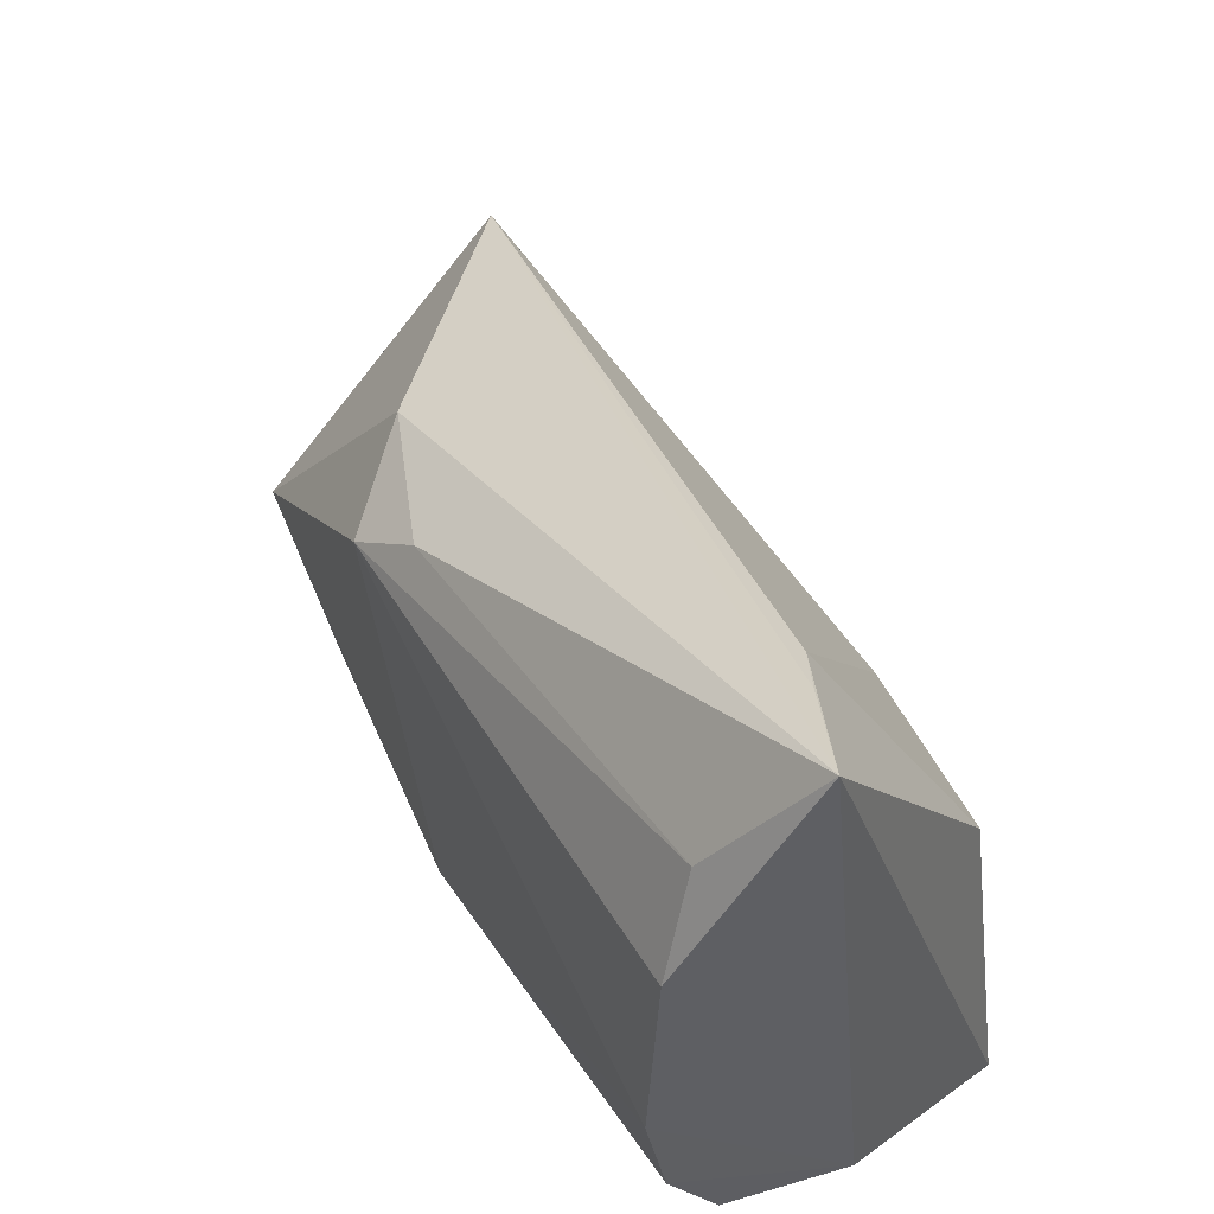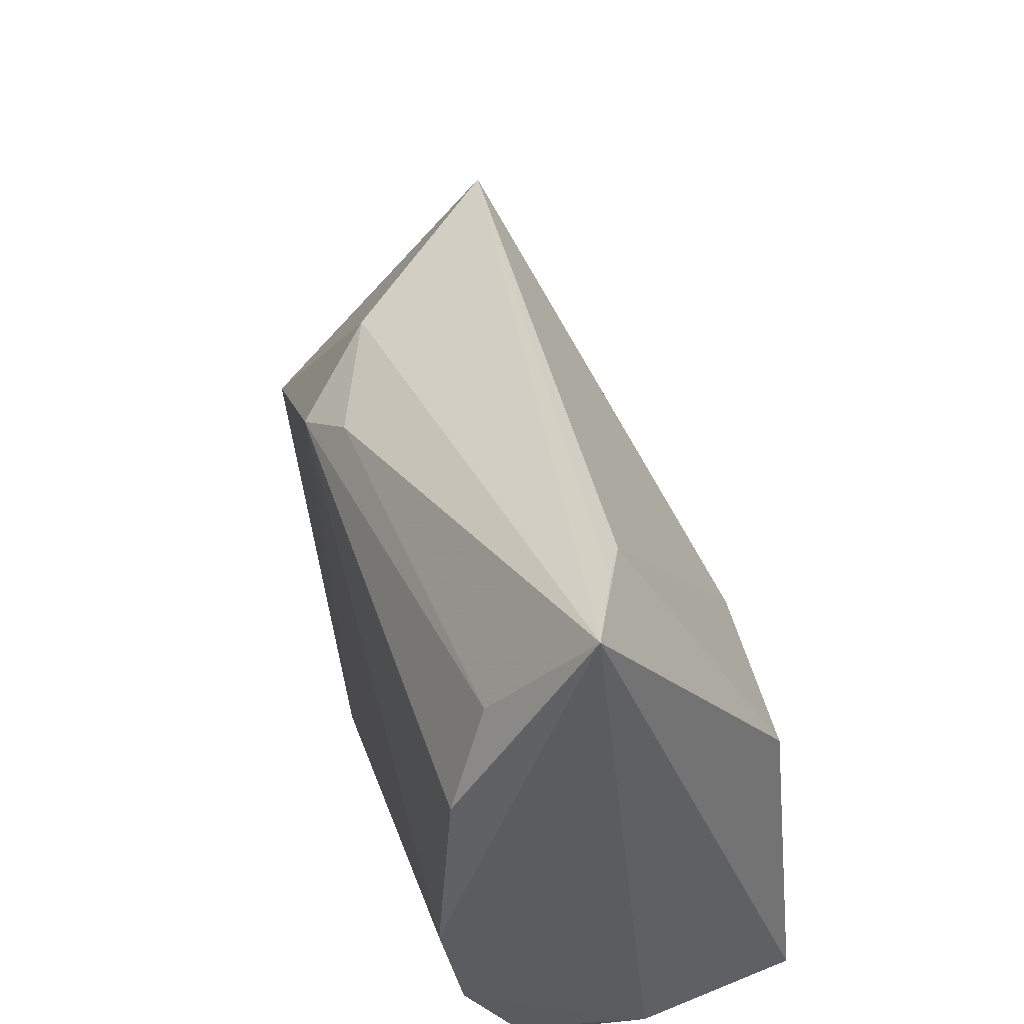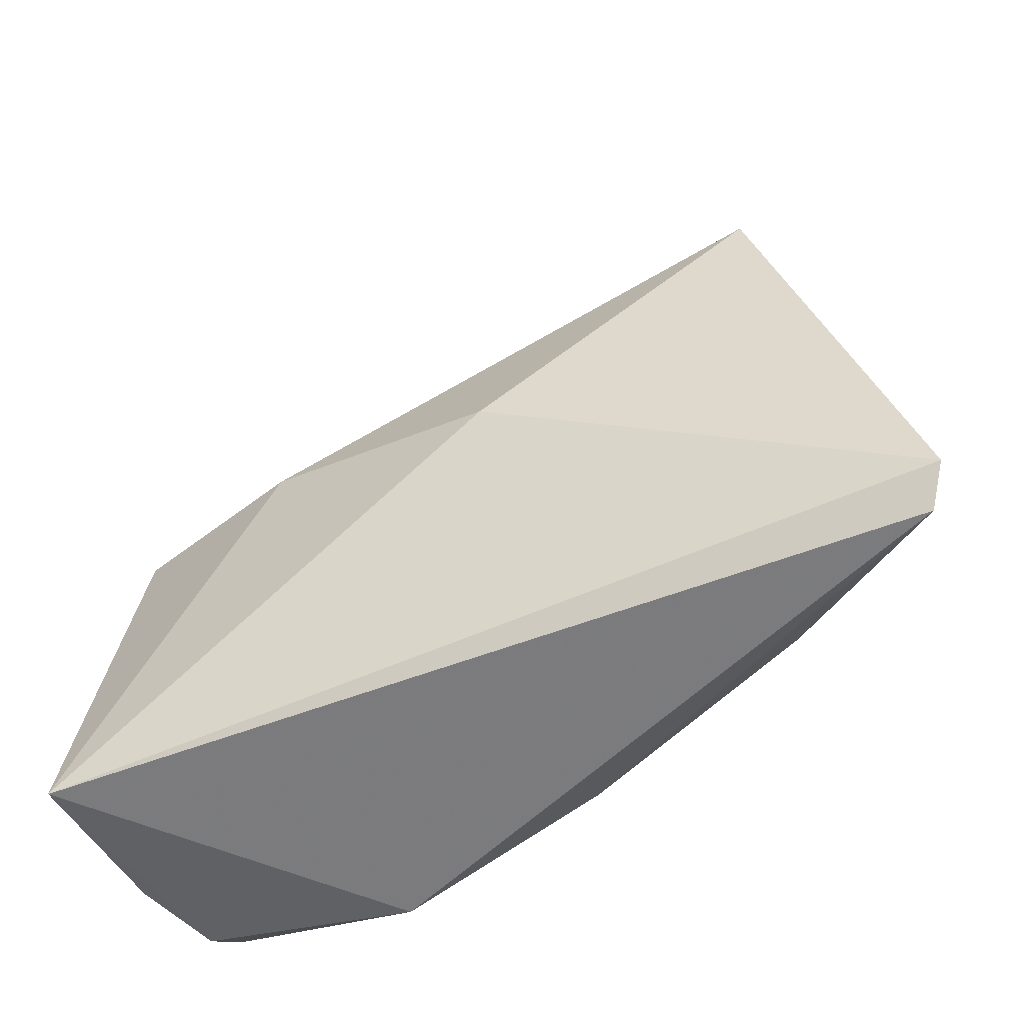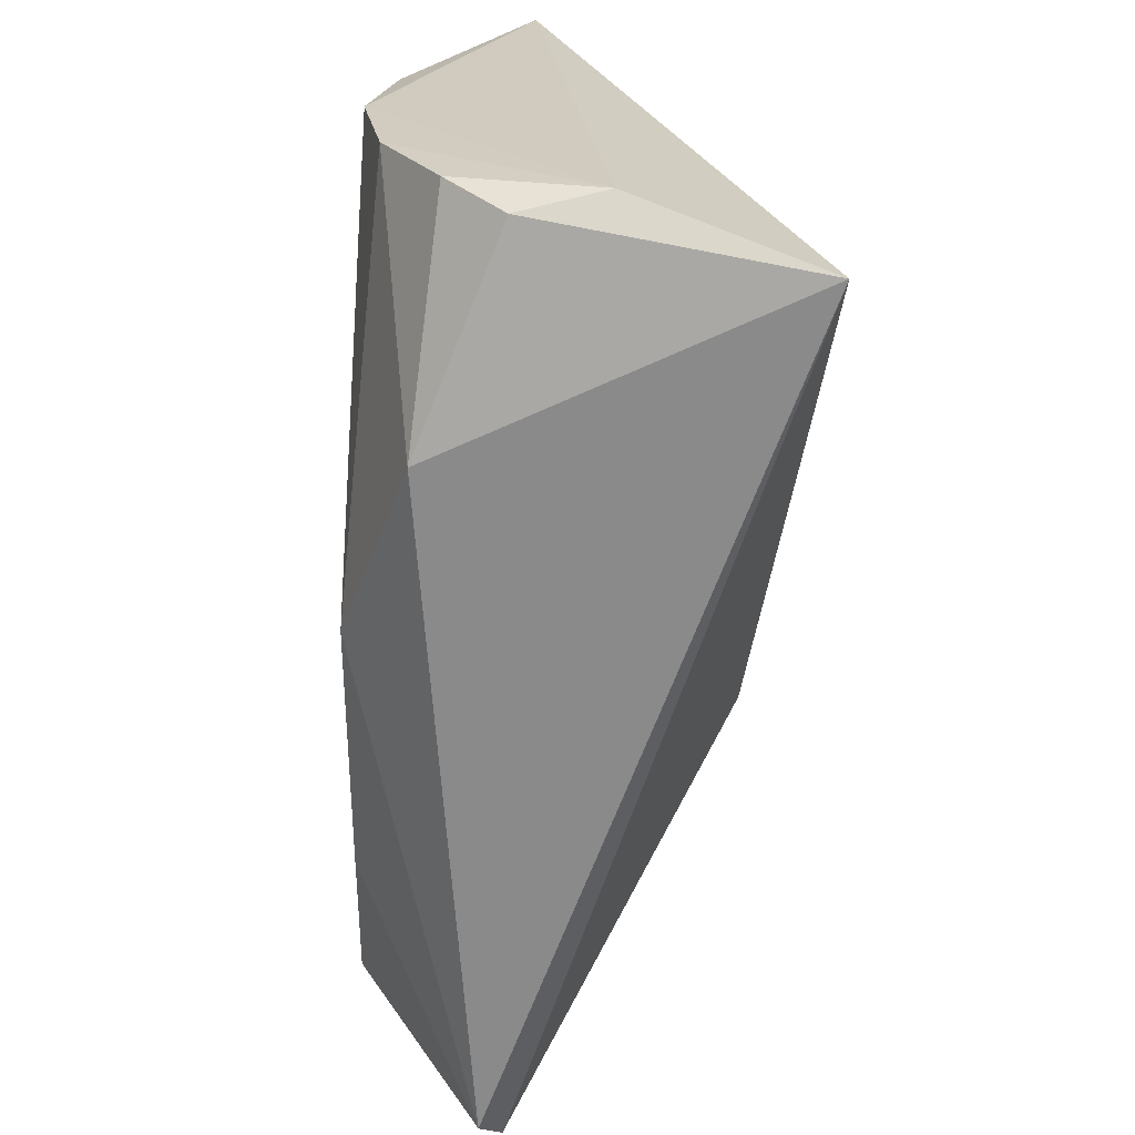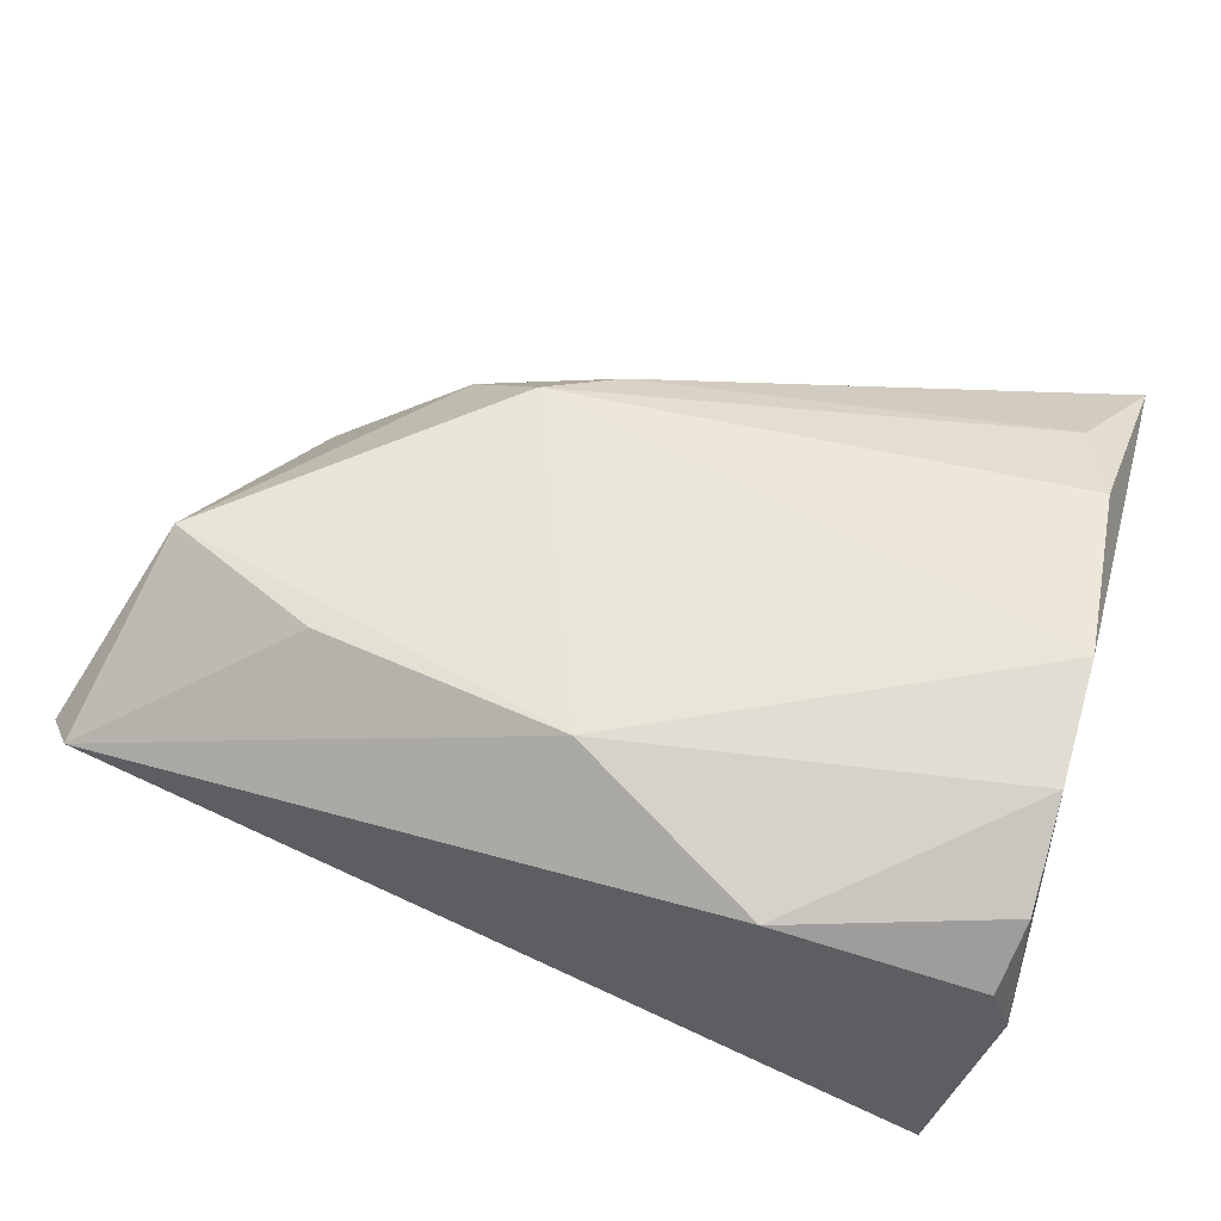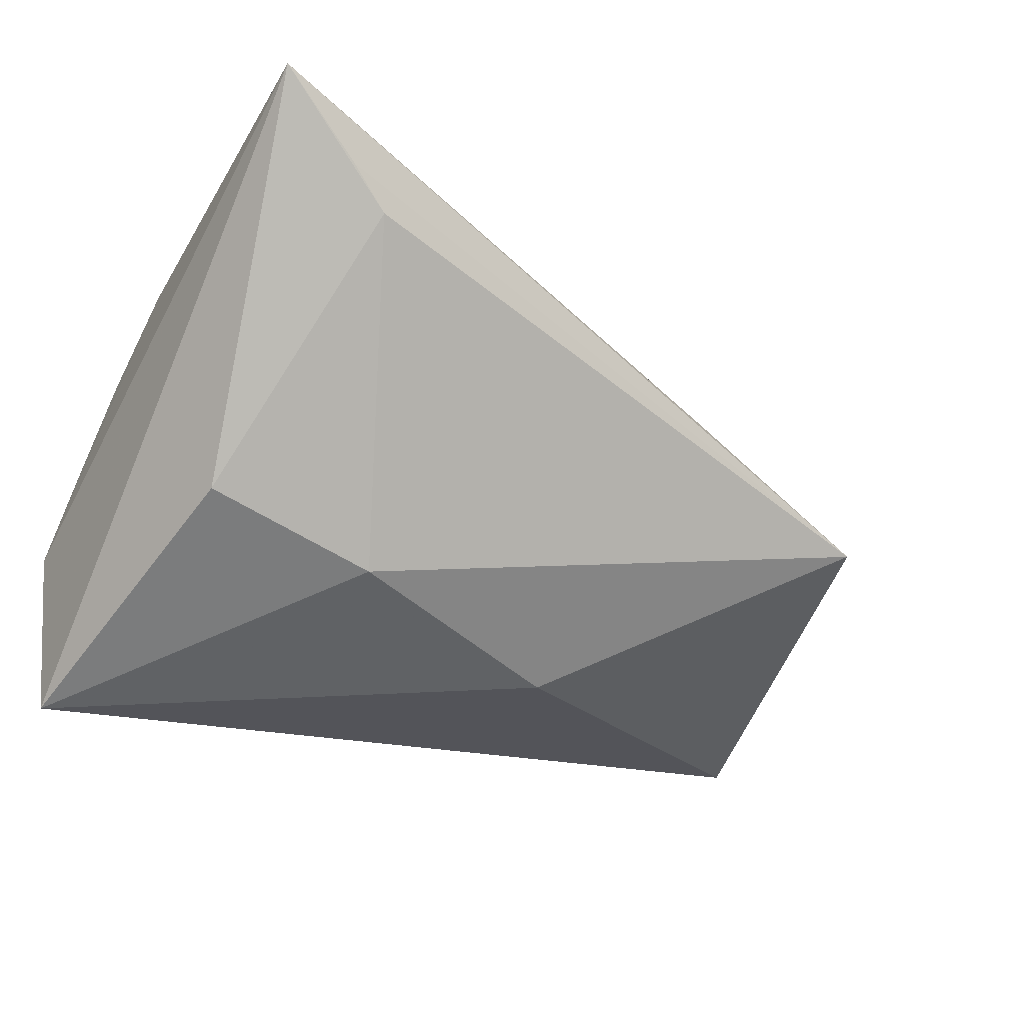
<metadata>
{"format":"obj","ext":"obj","renderer":"f3d","projection":"perspective","resolution":1024,"background":"white","views":[{"elev":52.2,"azim":62.7,"up":"+Y"},{"elev":49.2,"azim":74.3,"up":"+Y"},{"elev":-56.7,"azim":-143.1,"up":"+Y"},{"elev":-66.8,"azim":87.4,"up":"+Y"},{"elev":57.7,"azim":16.0,"up":"+Z"},{"elev":-53.5,"azim":151.8,"up":"+Z"}]}
</metadata>
<code>
v 0.0407 0.04722 0.003206
v 0.0407 -0.02716 -0.004502
v -0.01283 0.02401 0.01596
v 0.03997 -0.02285 0.01068
v -0.05696 -0.02737 0.00421
v 0.01584 -0.03139 0.01259
v -0.03362 -0.01521 0.01791
v -0.0189 -0.003436 -0.02094
v 0.03852 0.02256 0.0171
v 0.03517 -0.03269 -0.02457
v 0.02401 0.03887 -0.004029
v 0.008388 0.004973 -0.0233
v -0.05081 -0.007187 0.01762
v 0.04022 0.001771 0.01922
v -0.04807 0.02526 -0.009082
v 0.03843 -0.02864 0.00457
v -0.02953 0.02318 0.01008
v -0.02044 0.01804 0.01922
v 0.04012 -0.01193 0.01676
v 0.035 0.03298 0.01262
v -0.05991 -0.02386 0.001754
v 0.02936 0.04179 -0.001485
v -0.00542 -0.02036 0.01922
v 0.02938 0.006485 -0.02201
f 15 8 21
f 2 1 14
f 21 8 10
f 10 1 2
f 22 15 1
f 1 11 22
f 22 11 15
f 21 10 5
f 10 6 5
f 9 14 1
f 9 18 14
f 1 10 24
f 24 11 1
f 2 4 16
f 16 4 6
f 16 10 2
f 16 6 10
f 6 4 19
f 2 14 19
f 19 4 2
f 18 3 17
f 1 15 17
f 17 3 1
f 1 3 20
f 20 9 1
f 20 3 18
f 18 9 20
f 15 11 12
f 11 24 12
f 8 15 12
f 12 10 8
f 12 24 10
f 23 5 6
f 23 7 5
f 6 19 23
f 23 19 14
f 14 18 23
f 18 17 13
f 13 23 18
f 7 23 13
f 5 7 13
f 13 17 15
f 21 5 13
f 13 15 21

</code>
